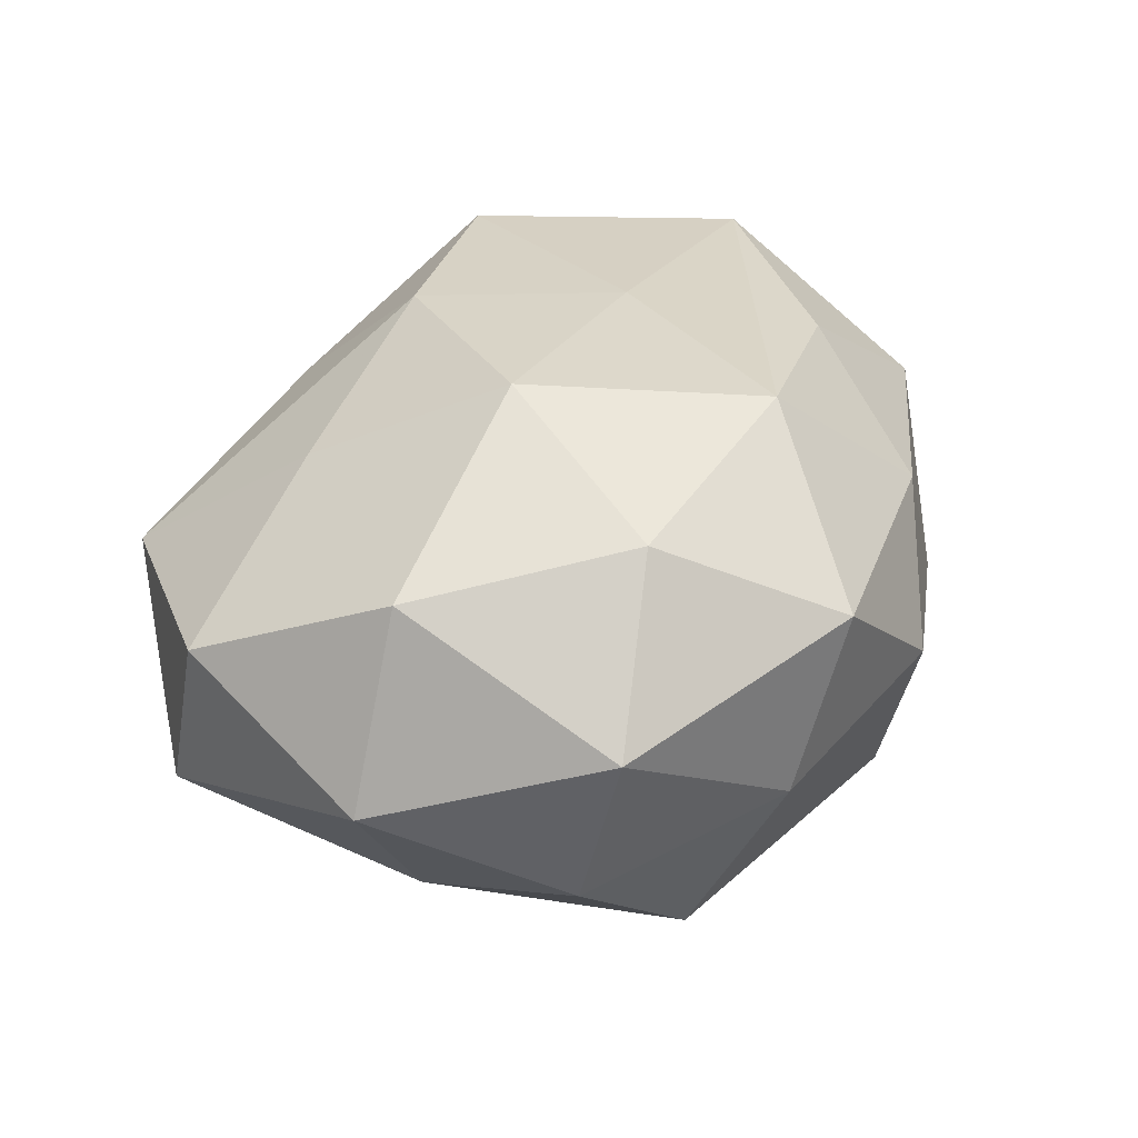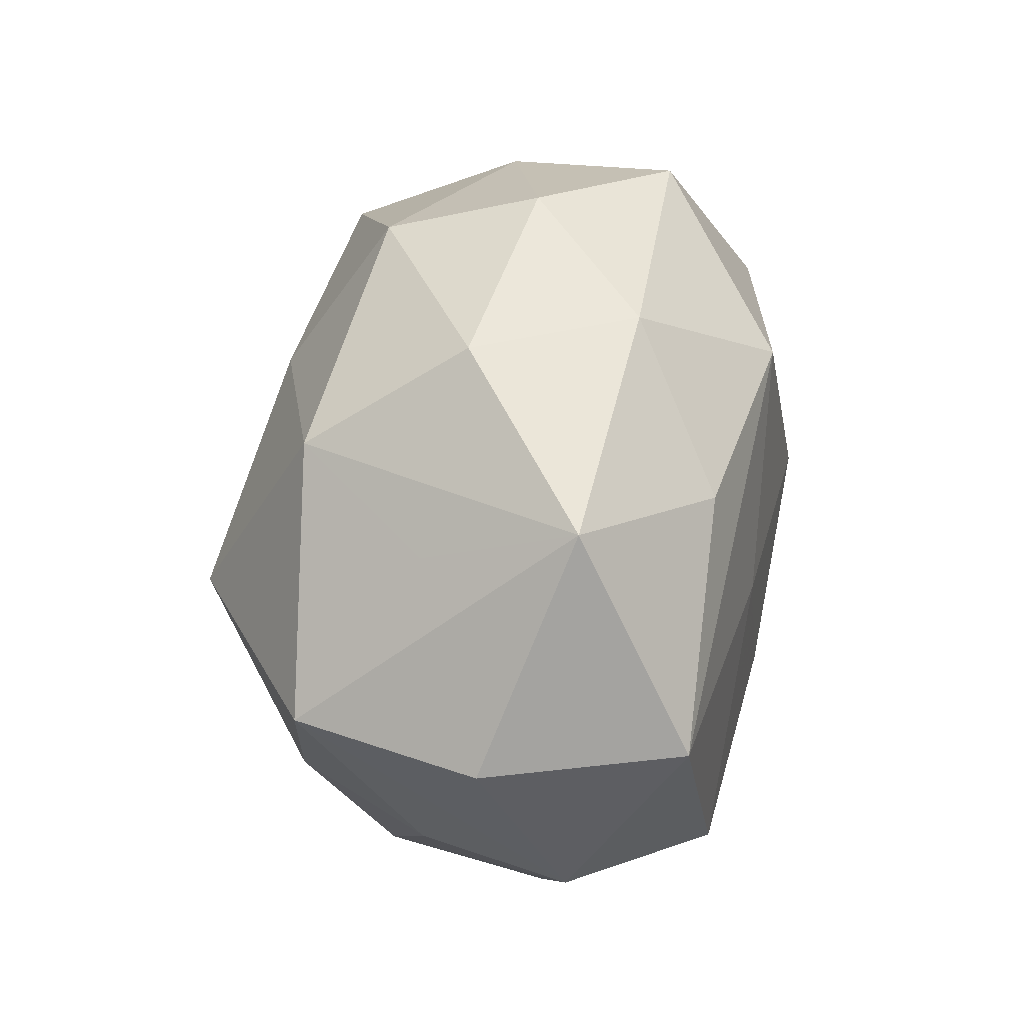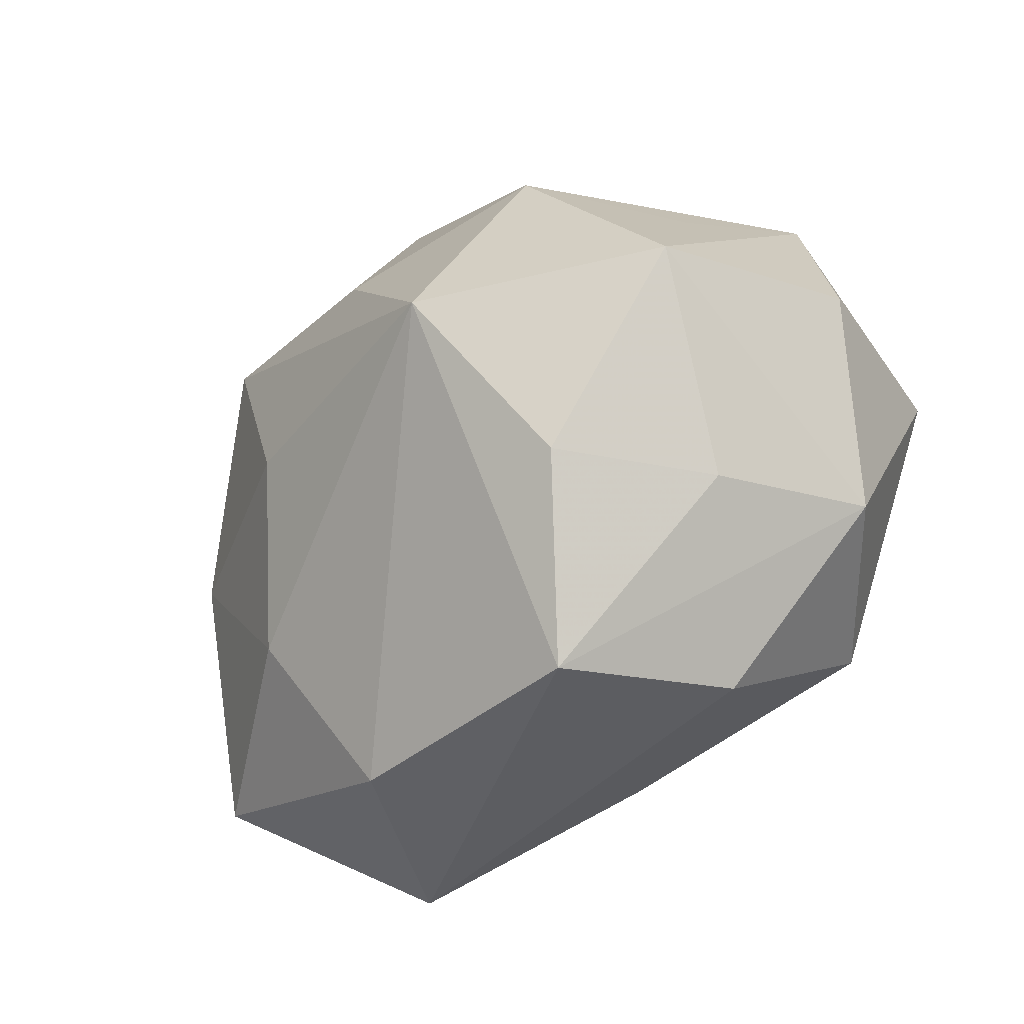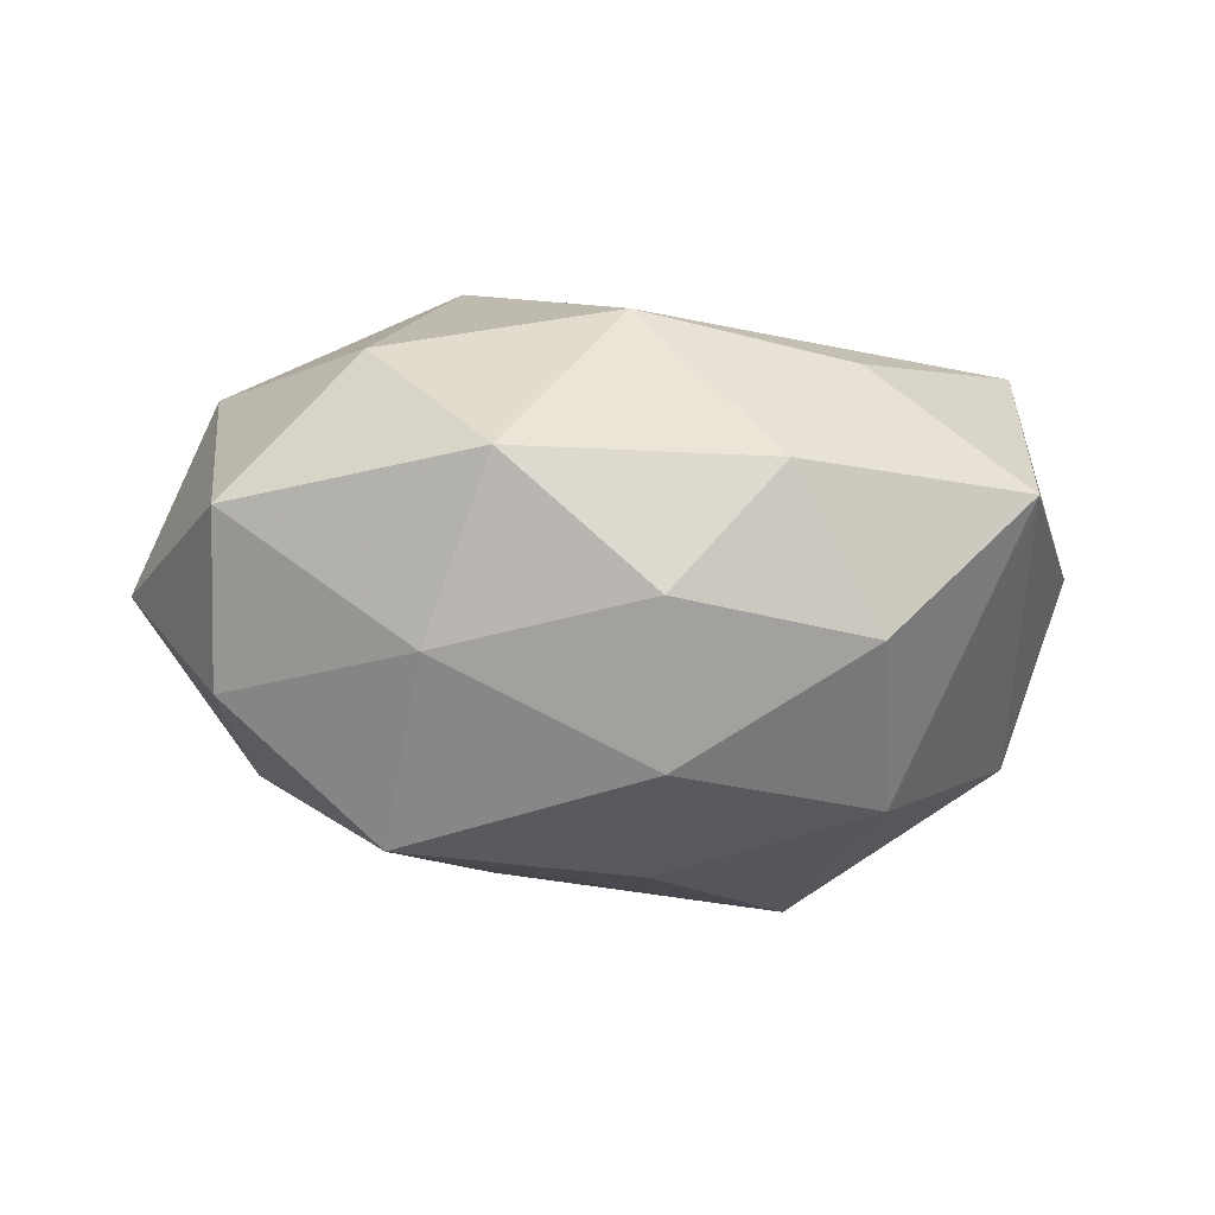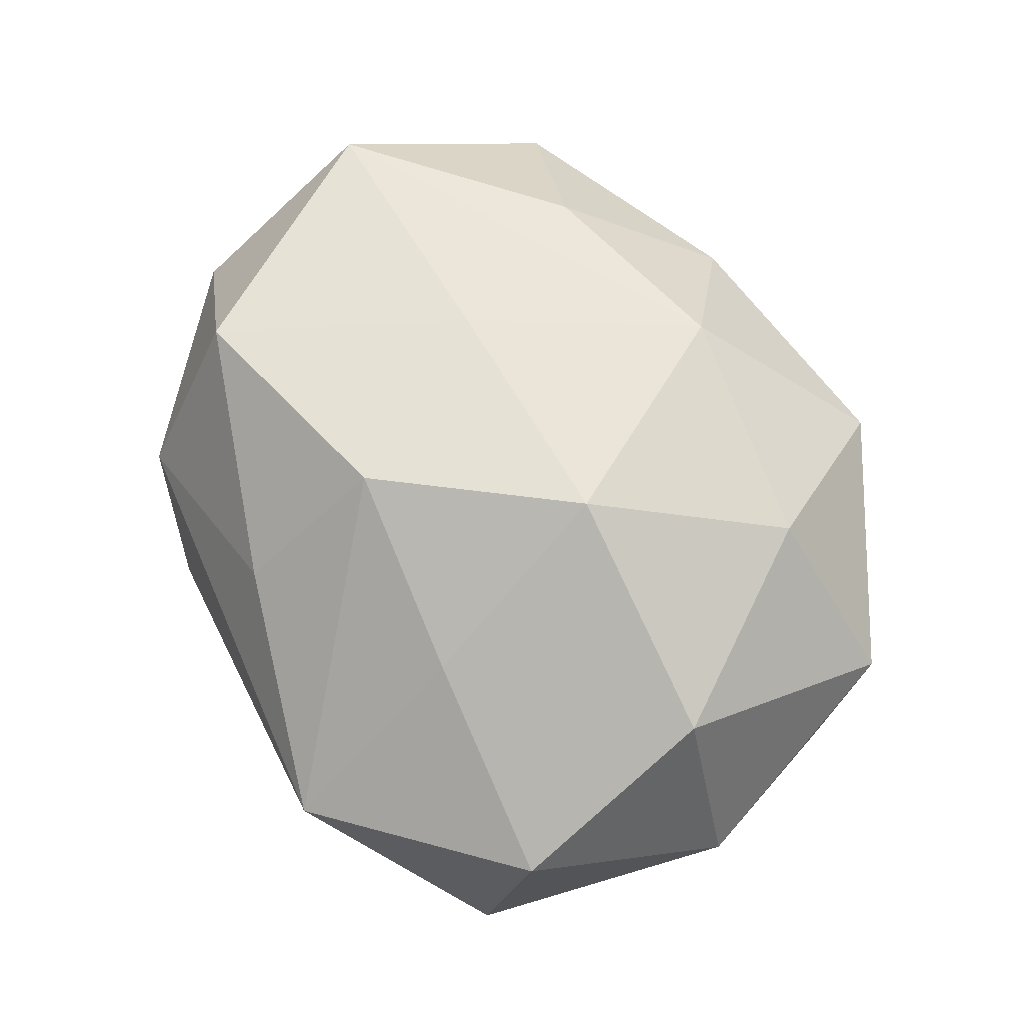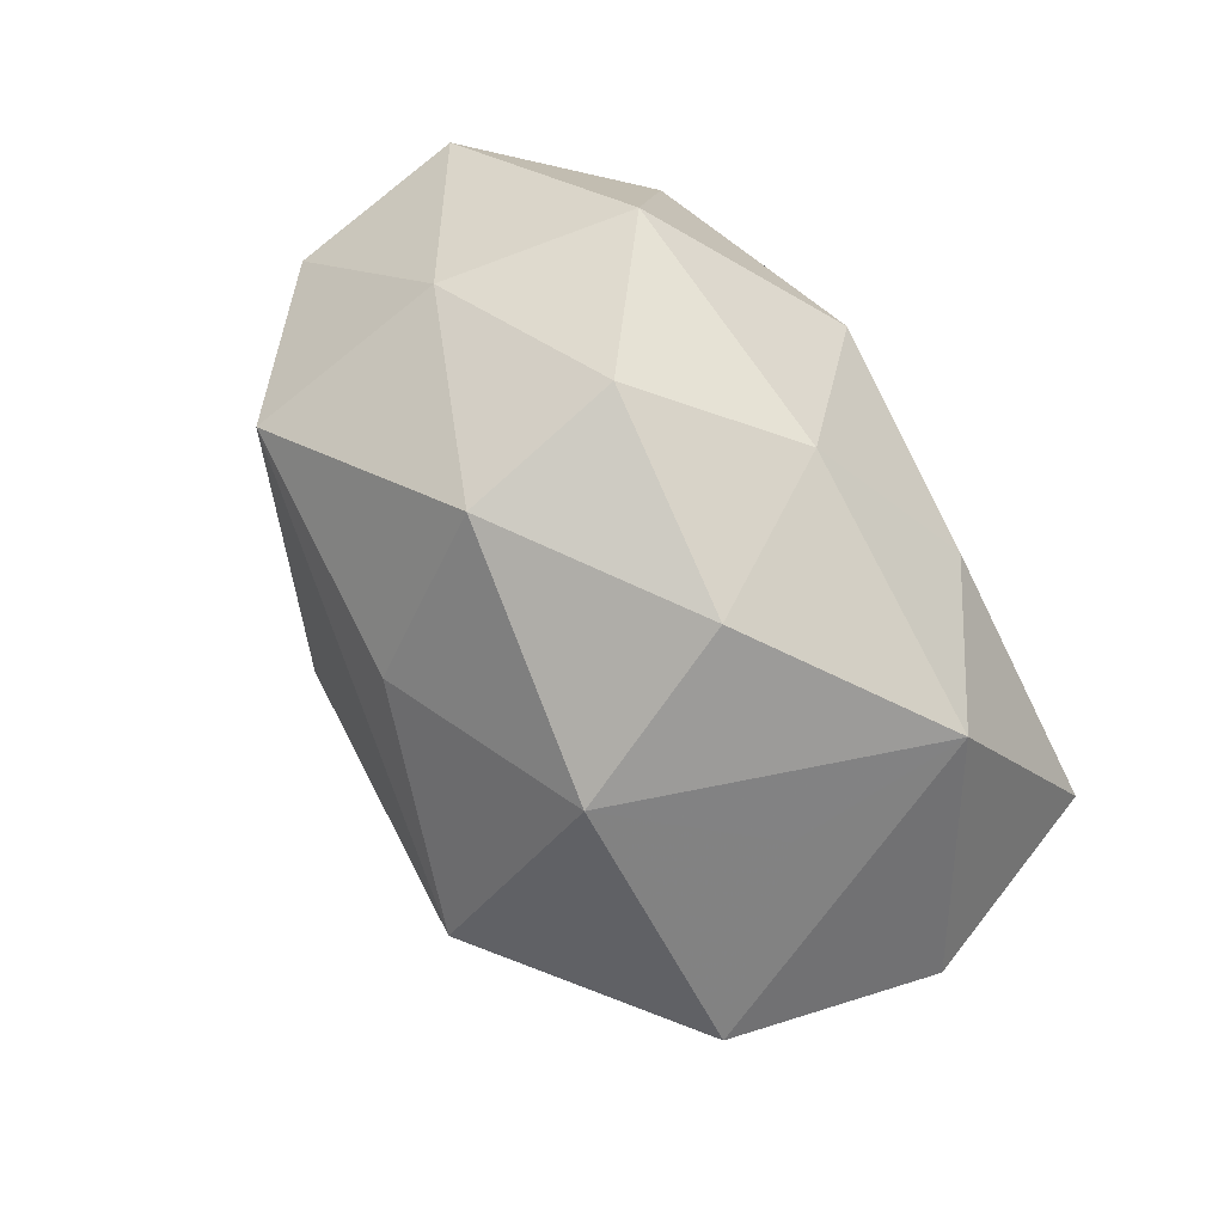
<metadata>
{"format":"obj","ext":"obj","renderer":"f3d","projection":"perspective","resolution":1024,"background":"white","views":[{"elev":35.0,"azim":112.2,"up":"+Z"},{"elev":38.0,"azim":-82.5,"up":"+Y"},{"elev":-36.7,"azim":-133.3,"up":"+Y"},{"elev":1.9,"azim":168.6,"up":"+Z"},{"elev":66.9,"azim":57.8,"up":"+Z"},{"elev":66.7,"azim":-125.6,"up":"+Y"}]}
</metadata>
<code>
v 0.0219 0.03084 -0.004318
v 0.03813 0.0164 -0.00862
v -0.009508 0.03236 0.01191
v 0.01927 -0.03826 0.004553
v -0.02571 -0.02118 0.02242
v -0.01776 0.03294 -0.003683
v -0.04518 0.003237 0.0007284
v -0.01973 0.01893 0.02062
v -0.03944 0.003095 0.02022
v -0.003128 -0.03042 0.01372
v -0.03968 -0.01558 0.00876
v -0.02466 -0.03153 0.004694
v 0.02379 0.02173 -0.02203
v -0.02109 0.02262 -0.01948
v 0.03652 -0.0018 0.01769
v 0.001655 0.03377 -0.01469
v 0.01754 -0.01976 0.01782
v -0.03896 0.002621 -0.01789
v 0.01773 -0.01783 -0.02009
v -0.01732 0.001077 -0.03149
v 0.01087 -0.0006778 -0.02711
v 0.008692 -0.03472 -0.0129
v -0.01153 0.001362 0.02494
v 0.01368 -0.0002188 0.02786
v 0.002664 0.03779 0.0004548
v 0.02485 0.01745 0.02158
v 0.0163 0.0341 0.0128
v 0.04471 -0.002538 -0.0005813
v -0.03185 0.01824 -0.006434
v -0.0002846 0.01778 -0.02545
v 0.002191 0.02161 0.02508
v -0.02562 -0.01608 -0.02066
v -0.01824 -0.03388 -0.01284
v 0.03292 -0.001979 -0.01753
v 0.03844 0.0205 0.007938
v -0.03452 0.02473 0.008831
v -0.001385 -0.01716 0.02584
v -0.03412 -0.01666 -0.006576
v 0.03609 -0.02629 -0.009505
v 0.03819 -0.02207 0.008278
f 4 39 40
f 20 13 21
f 31 24 26
f 31 26 27
f 27 26 35
f 40 39 28
f 8 9 31
f 36 9 8
f 23 24 31
f 31 9 23
f 23 9 5
f 5 9 11
f 30 13 20
f 20 14 30
f 33 4 12
f 5 11 12
f 12 11 33
f 37 23 5
f 24 23 37
f 22 4 33
f 39 4 22
f 22 33 20
f 15 24 40
f 15 26 24
f 35 26 15
f 40 28 15
f 15 28 35
f 13 30 16
f 16 30 14
f 34 28 39
f 34 21 13
f 35 28 2
f 2 34 13
f 28 34 2
f 18 14 20
f 5 12 10
f 10 12 4
f 10 37 5
f 4 37 10
f 17 4 40
f 17 37 4
f 40 24 17
f 24 37 17
f 39 22 19
f 19 34 39
f 21 34 19
f 20 21 19
f 19 22 20
f 13 16 1
f 1 27 35
f 1 2 13
f 35 2 1
f 6 14 36
f 6 16 14
f 20 33 32
f 32 18 20
f 33 11 38
f 11 18 38
f 38 32 33
f 18 32 38
f 36 14 29
f 29 18 36
f 14 18 29
f 7 11 9
f 7 18 11
f 7 9 36
f 36 18 7
f 27 1 25
f 25 1 16
f 16 6 25
f 3 6 36
f 3 25 6
f 27 25 3
f 31 27 3
f 3 8 31
f 36 8 3

</code>
